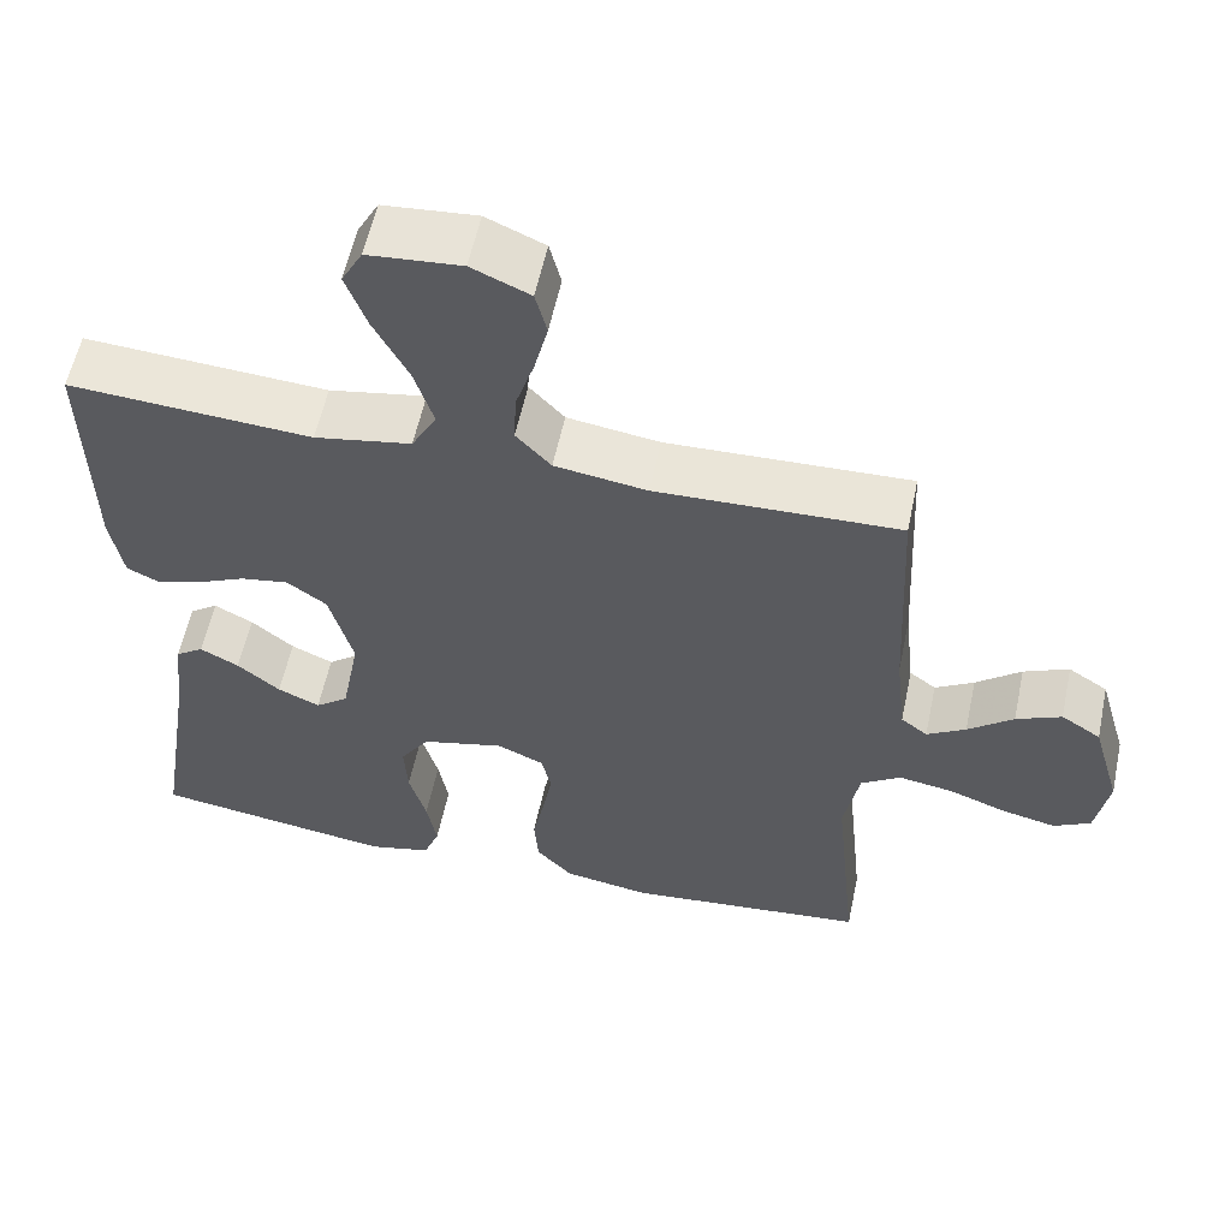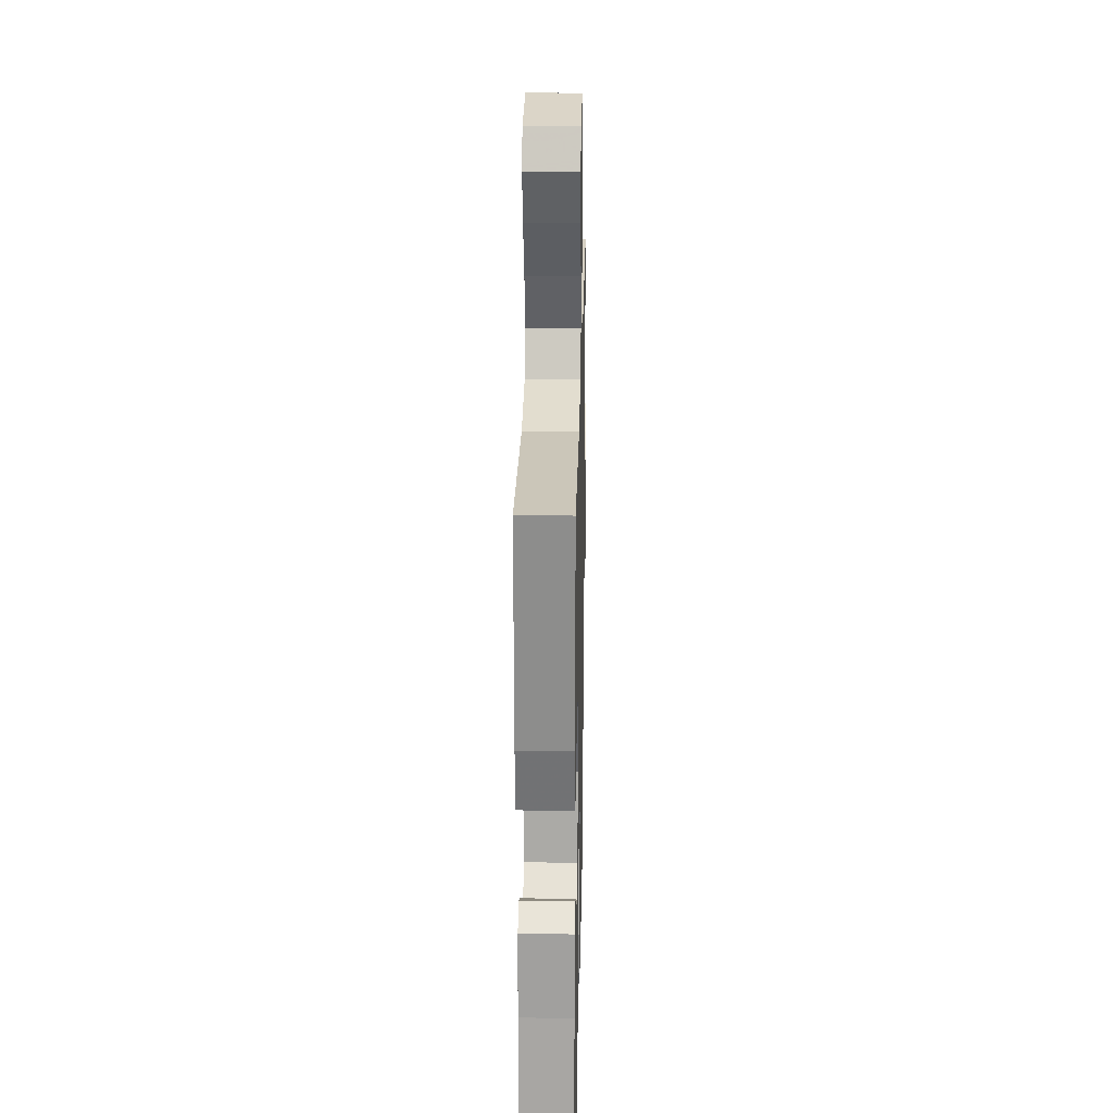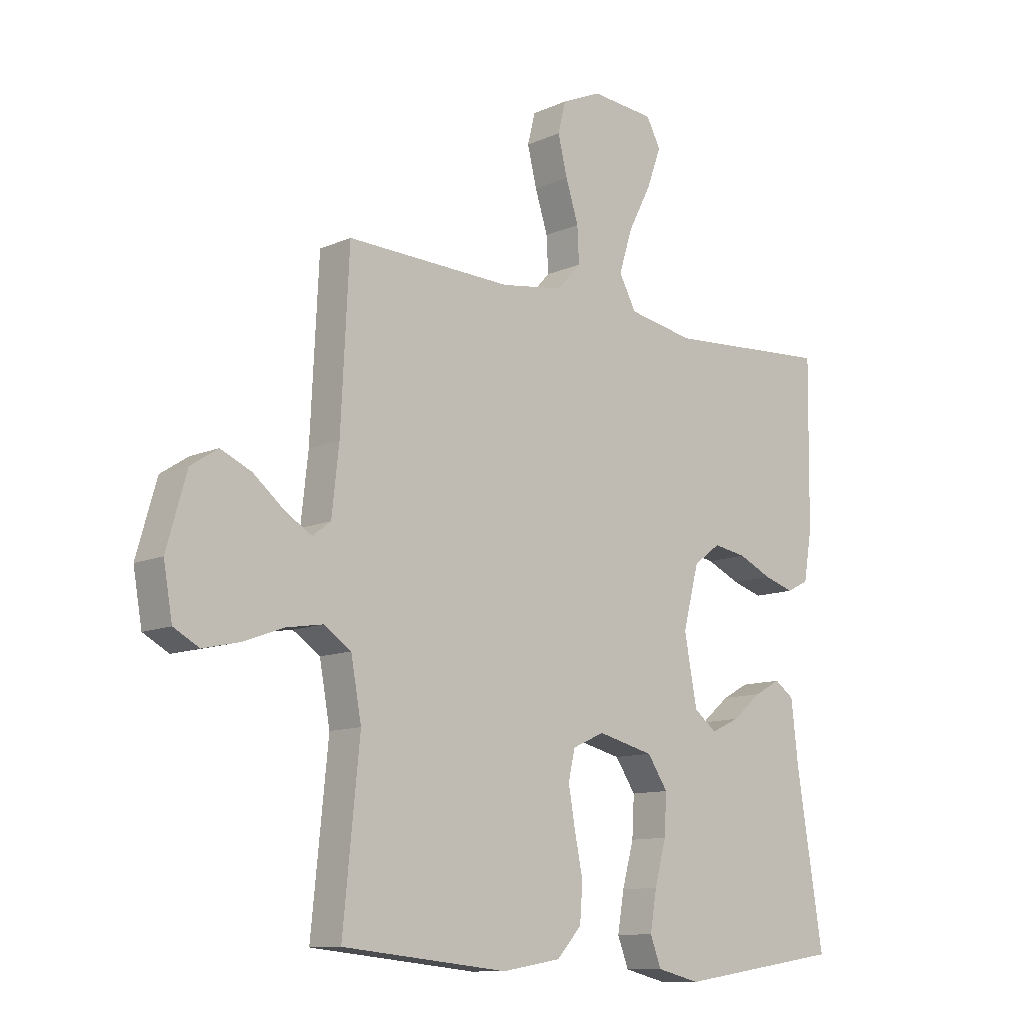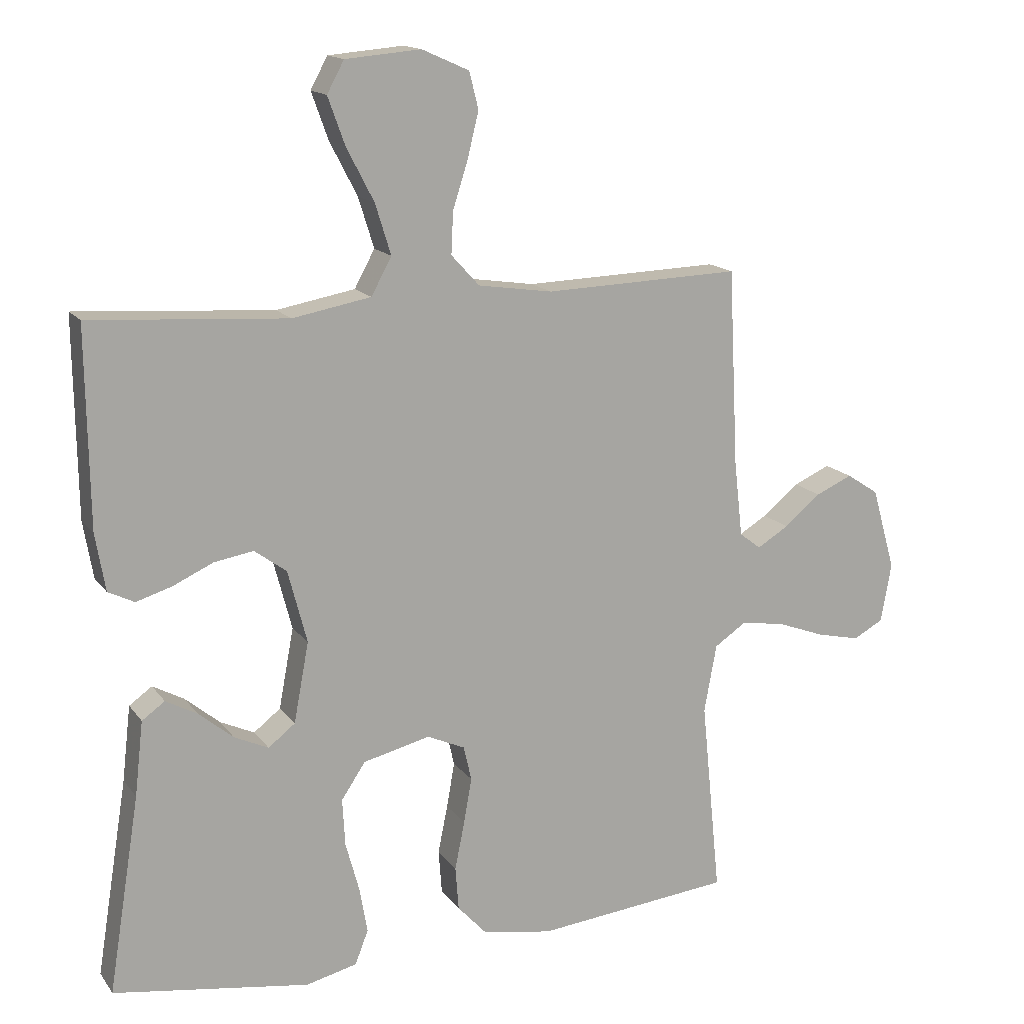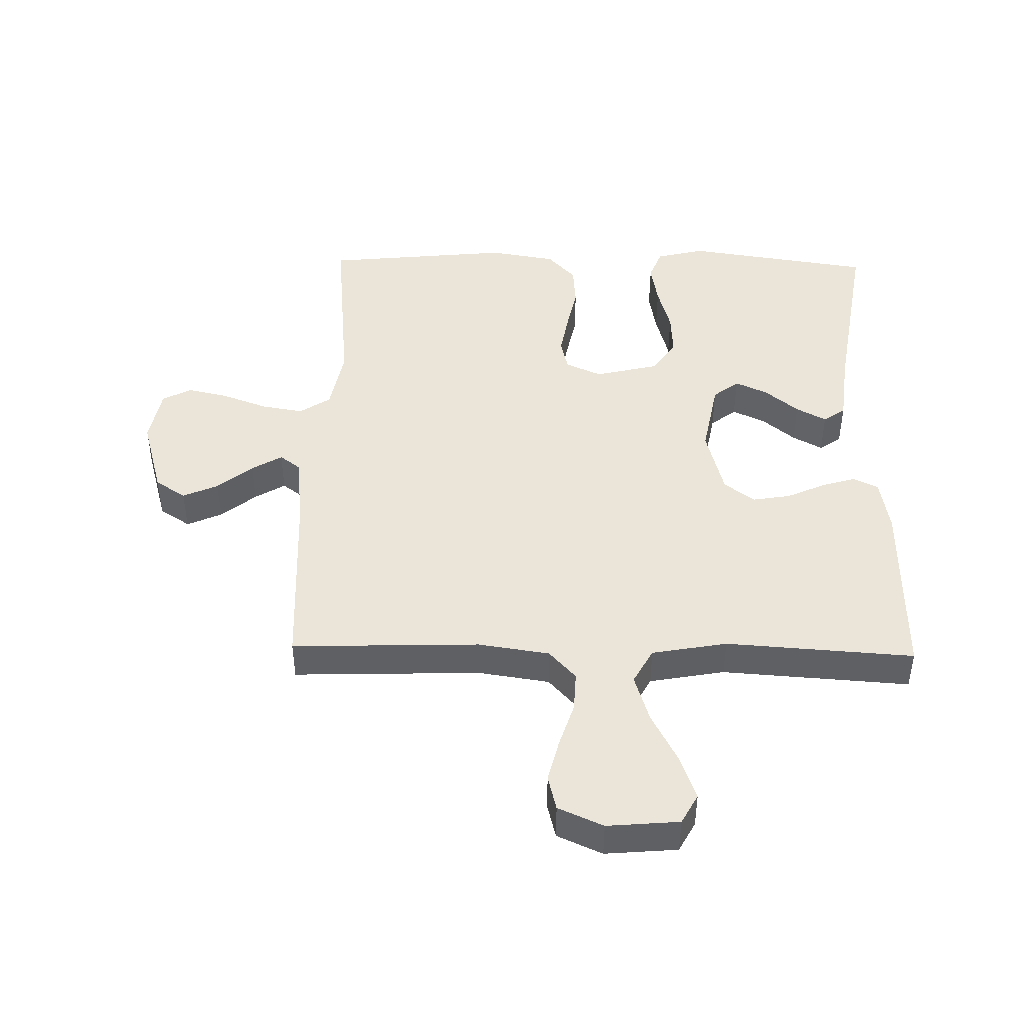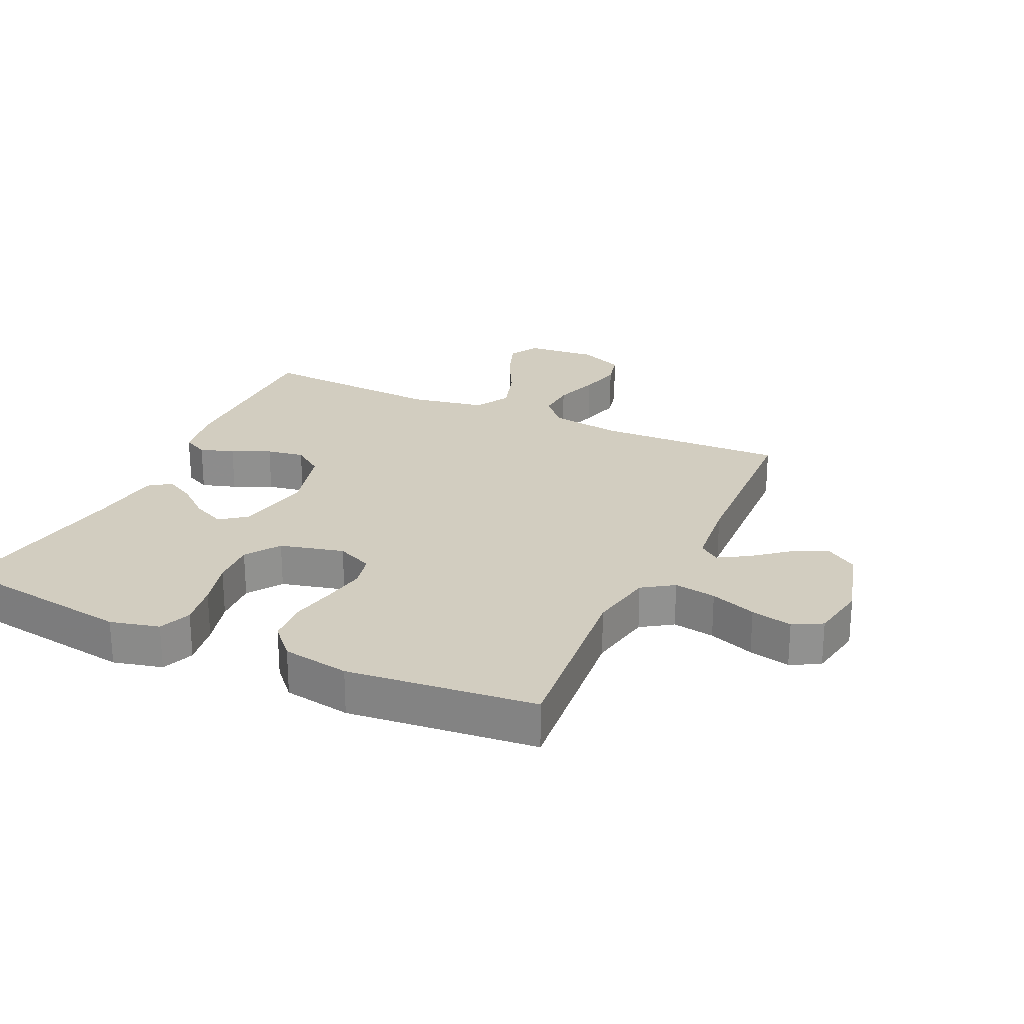
<metadata>
{"format":"obj","ext":"obj","renderer":"f3d","projection":"perspective","resolution":1024,"background":"white","views":[{"elev":57.8,"azim":-168.1,"up":"+Z"},{"elev":24.6,"azim":91.2,"up":"+Z"},{"elev":-11.1,"azim":-42.7,"up":"+Z"},{"elev":15.2,"azim":156.6,"up":"+Z"},{"elev":44.9,"azim":1.2,"up":"+Y"},{"elev":24.4,"azim":-155.1,"up":"+Y"}]}
</metadata>
<code>
v 0.5 0.07 -0.5
v 0.2 0.07 -0.545
v 0.122 0.07 -0.526
v 0.102 0.07 -0.474
v 0.114 0.07 -0.404
v 0.135 0.07 -0.327
v 0.139 0.07 -0.255
v 0.102 0.07 -0.2
v 0 0.07 -0.175
v -0.058 0.07 -0.201
v -0.07 0.07 -0.254
v -0.058 0.07 -0.323
v -0.043 0.07 -0.397
v -0.048 0.07 -0.464
v -0.093 0.07 -0.513
v -0.2 0.07 -0.531
v -0.5 0.07 -0.5
v -0.47 0.07 -0.2
v -0.489 0.07 -0.096
v -0.538 0.07 -0.063
v -0.605 0.07 -0.074
v -0.678 0.07 -0.101
v -0.744 0.07 -0.116
v -0.79 0.07 -0.091
v -0.806 0.07 0
v -0.77 0.07 0.126
v -0.721 0.07 0.158
v -0.665 0.07 0.133
v -0.609 0.07 0.087
v -0.561 0.07 0.058
v -0.528 0.07 0.083
v -0.515 0.07 0.2
v -0.5 0.07 0.5
v -0.2 0.07 0.49
v -0.086 0.07 0.507
v -0.043 0.07 0.554
v -0.046 0.07 0.618
v -0.069 0.07 0.69
v -0.086 0.07 0.759
v -0.072 0.07 0.815
v 0 0.07 0.847
v 0.115 0.07 0.837
v 0.141 0.07 0.789
v 0.115 0.07 0.717
v 0.073 0.07 0.636
v 0.049 0.07 0.559
v 0.08 0.07 0.502
v 0.2 0.07 0.48
v 0.5 0.07 0.5
v 0.496 0.07 0.2
v 0.481 0.07 0.112
v 0.441 0.07 0.092
v 0.386 0.07 0.109
v 0.325 0.07 0.137
v 0.265 0.07 0.147
v 0.216 0.07 0.111
v 0.187 0.07 0
v 0.21 0.07 -0.123
v 0.251 0.07 -0.155
v 0.303 0.07 -0.131
v 0.356 0.07 -0.087
v 0.404 0.07 -0.061
v 0.439 0.07 -0.086
v 0.452 0.07 -0.2
v 0.5 0 -0.5
v 0.2 0 -0.545
v 0.122 0 -0.526
v 0.102 0 -0.474
v 0.114 0 -0.404
v 0.135 0 -0.327
v 0.139 0 -0.255
v 0.102 0 -0.2
v 0 0 -0.175
v -0.058 0 -0.201
v -0.07 0 -0.254
v -0.058 0 -0.323
v -0.043 0 -0.397
v -0.048 0 -0.464
v -0.093 0 -0.513
v -0.2 0 -0.531
v -0.5 0 -0.5
v -0.47 0 -0.2
v -0.489 0 -0.096
v -0.538 0 -0.063
v -0.605 0 -0.074
v -0.678 0 -0.101
v -0.744 0 -0.116
v -0.79 0 -0.091
v -0.806 0 0
v -0.77 0 0.126
v -0.721 0 0.158
v -0.665 0 0.133
v -0.609 0 0.087
v -0.561 0 0.058
v -0.528 0 0.083
v -0.515 0 0.2
v -0.5 0 0.5
v -0.2 0 0.49
v -0.086 0 0.507
v -0.043 0 0.554
v -0.046 0 0.618
v -0.069 0 0.69
v -0.086 0 0.759
v -0.072 0 0.815
v 0 0 0.847
v 0.115 0 0.837
v 0.141 0 0.789
v 0.115 0 0.717
v 0.073 0 0.636
v 0.049 0 0.559
v 0.08 0 0.502
v 0.2 0 0.48
v 0.5 0 0.5
v 0.496 0 0.2
v 0.481 0 0.112
v 0.441 0 0.092
v 0.386 0 0.109
v 0.325 0 0.137
v 0.265 0 0.147
v 0.216 0 0.111
v 0.187 0 0
v 0.21 0 -0.123
v 0.251 0 -0.155
v 0.303 0 -0.131
v 0.356 0 -0.087
v 0.404 0 -0.061
v 0.439 0 -0.086
v 0.452 0 -0.2
f 62 63 64
f 61 62 64
f 60 61 64
f 4 5 6
f 3 4 6
f 2 3 6
f 1 2 6
f 64 1 6
f 60 64 6
f 59 60 6
f 58 59 6 7
f 57 58 7 8
f 56 57 8 9
f 52 53 54
f 51 52 54
f 50 51 54
f 49 50 54
f 48 49 54
f 47 48 54 55
f 46 47 55 56
f 43 44 45
f 42 43 45
f 41 42 45
f 40 41 45
f 39 40 45
f 38 39 45
f 37 38 45
f 36 37 45 46
f 56 9 10
f 46 56 10
f 36 46 10
f 35 36 10
f 32 33 34
f 35 10 11
f 34 35 11
f 32 34 11
f 31 32 11
f 27 28 29
f 26 27 29
f 25 26 29
f 24 25 29
f 23 24 29
f 22 23 29
f 21 22 29
f 20 21 29 30
f 31 11 12
f 30 31 12
f 20 30 12
f 19 20 12
f 16 17 18
f 16 18 19
f 15 16 19
f 14 15 19
f 13 14 19
f 12 13 19
f 128 127 126
f 128 126 125
f 128 125 124
f 70 69 68
f 70 68 67
f 70 67 66
f 70 66 65
f 70 65 128
f 70 128 124
f 70 124 123
f 71 70 123 122
f 72 71 122 121
f 73 72 121 120
f 118 117 116
f 118 116 115
f 118 115 114
f 118 114 113
f 118 113 112
f 119 118 112 111
f 120 119 111 110
f 109 108 107
f 109 107 106
f 109 106 105
f 109 105 104
f 109 104 103
f 109 103 102
f 109 102 101
f 110 109 101 100
f 74 73 120
f 74 120 110
f 74 110 100
f 74 100 99
f 98 97 96
f 75 74 99
f 75 99 98
f 75 98 96
f 75 96 95
f 93 92 91
f 93 91 90
f 93 90 89
f 93 89 88
f 93 88 87
f 93 87 86
f 93 86 85
f 94 93 85 84
f 76 75 95
f 76 95 94
f 76 94 84
f 76 84 83
f 82 81 80
f 83 82 80
f 83 80 79
f 83 79 78
f 83 78 77
f 83 77 76
f 1 65 66 2
f 2 66 67 3
f 3 67 68 4
f 4 68 69 5
f 5 69 70 6
f 6 70 71 7
f 7 71 72 8
f 8 72 73 9
f 9 73 74 10
f 10 74 75 11
f 11 75 76 12
f 12 76 77 13
f 13 77 78 14
f 14 78 79 15
f 15 79 80 16
f 16 80 81 17
f 17 81 82 18
f 18 82 83 19
f 19 83 84 20
f 20 84 85 21
f 21 85 86 22
f 22 86 87 23
f 23 87 88 24
f 24 88 89 25
f 25 89 90 26
f 26 90 91 27
f 27 91 92 28
f 28 92 93 29
f 29 93 94 30
f 30 94 95 31
f 31 95 96 32
f 32 96 97 33
f 33 97 98 34
f 34 98 99 35
f 35 99 100 36
f 36 100 101 37
f 37 101 102 38
f 38 102 103 39
f 39 103 104 40
f 40 104 105 41
f 41 105 106 42
f 42 106 107 43
f 43 107 108 44
f 44 108 109 45
f 45 109 110 46
f 46 110 111 47
f 47 111 112 48
f 48 112 113 49
f 49 113 114 50
f 50 114 115 51
f 51 115 116 52
f 52 116 117 53
f 53 117 118 54
f 54 118 119 55
f 55 119 120 56
f 56 120 121 57
f 57 121 122 58
f 58 122 123 59
f 59 123 124 60
f 60 124 125 61
f 61 125 126 62
f 62 126 127 63
f 63 127 128 64
f 64 128 65 1

</code>
